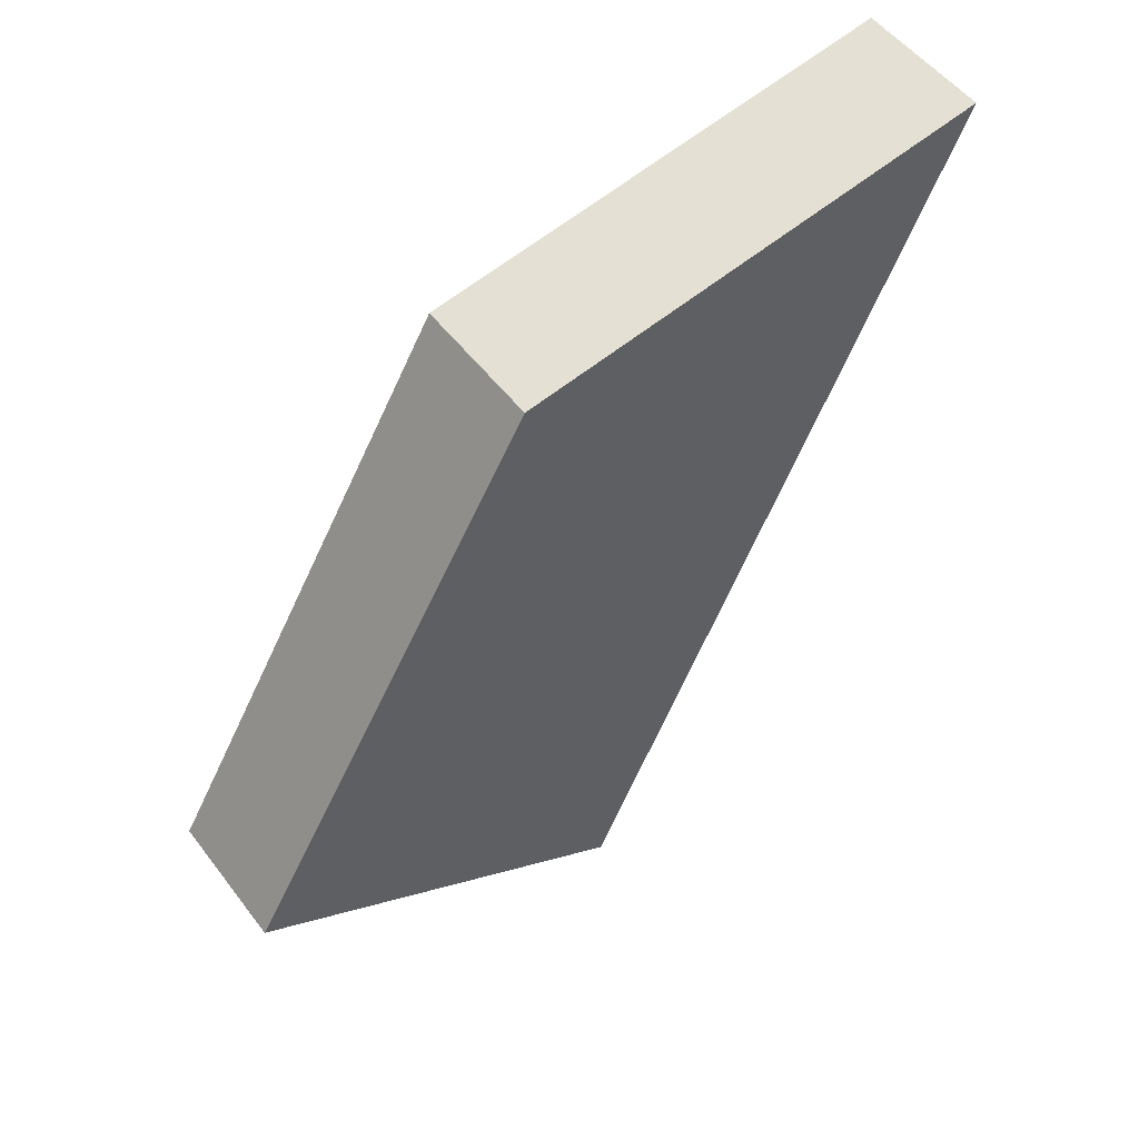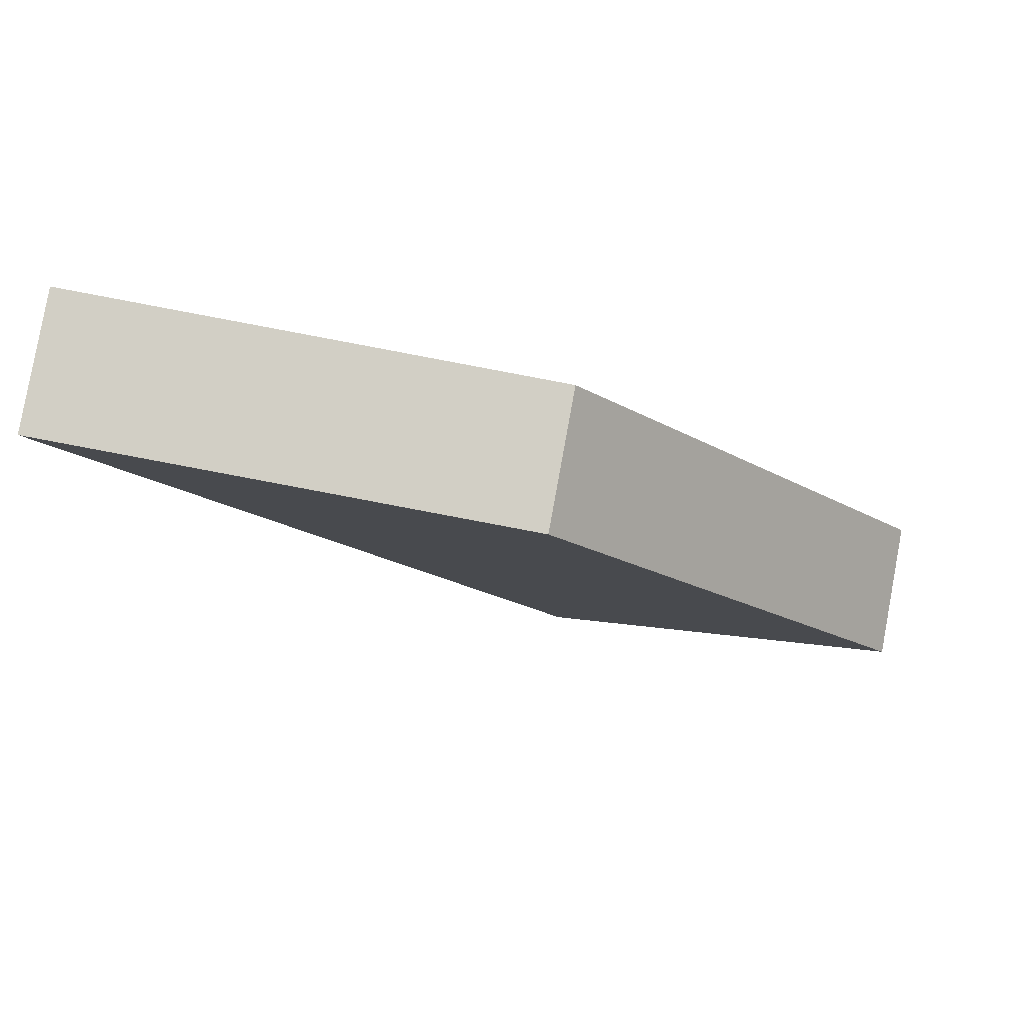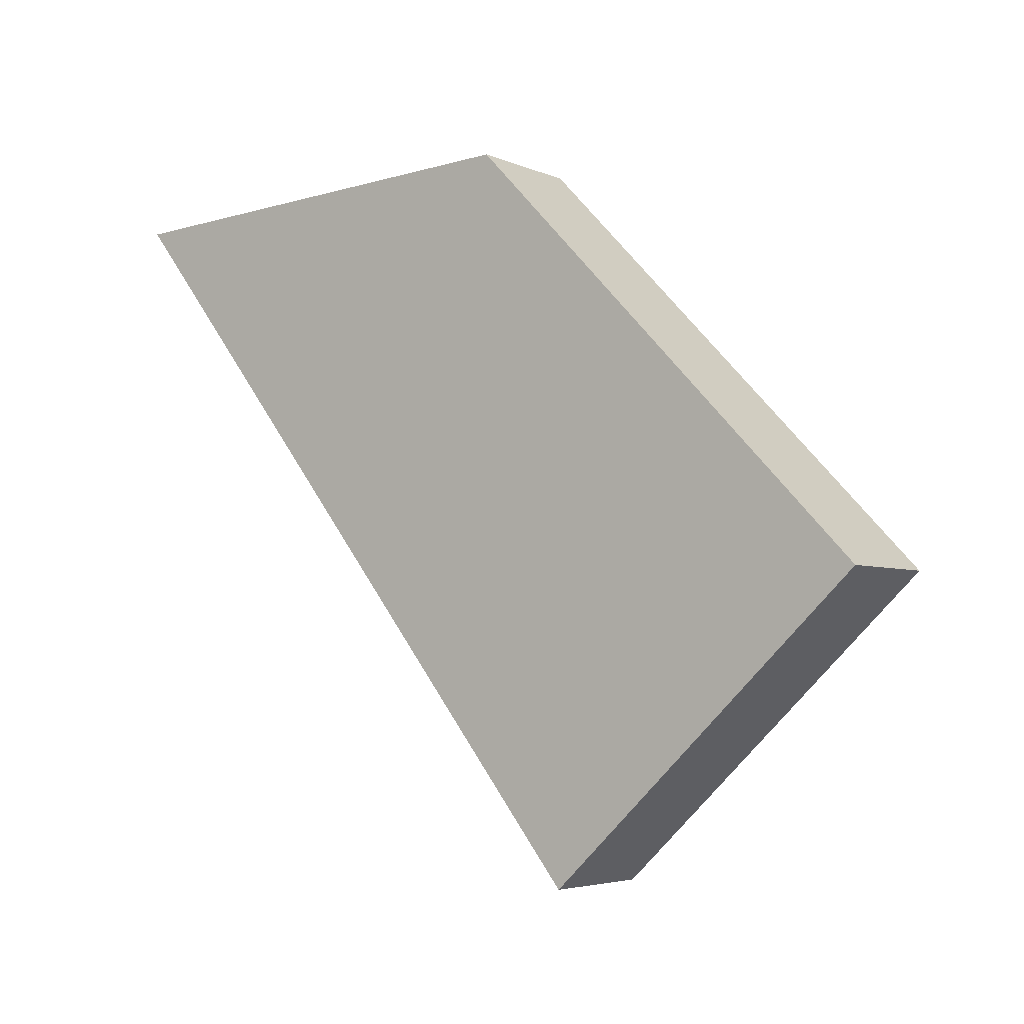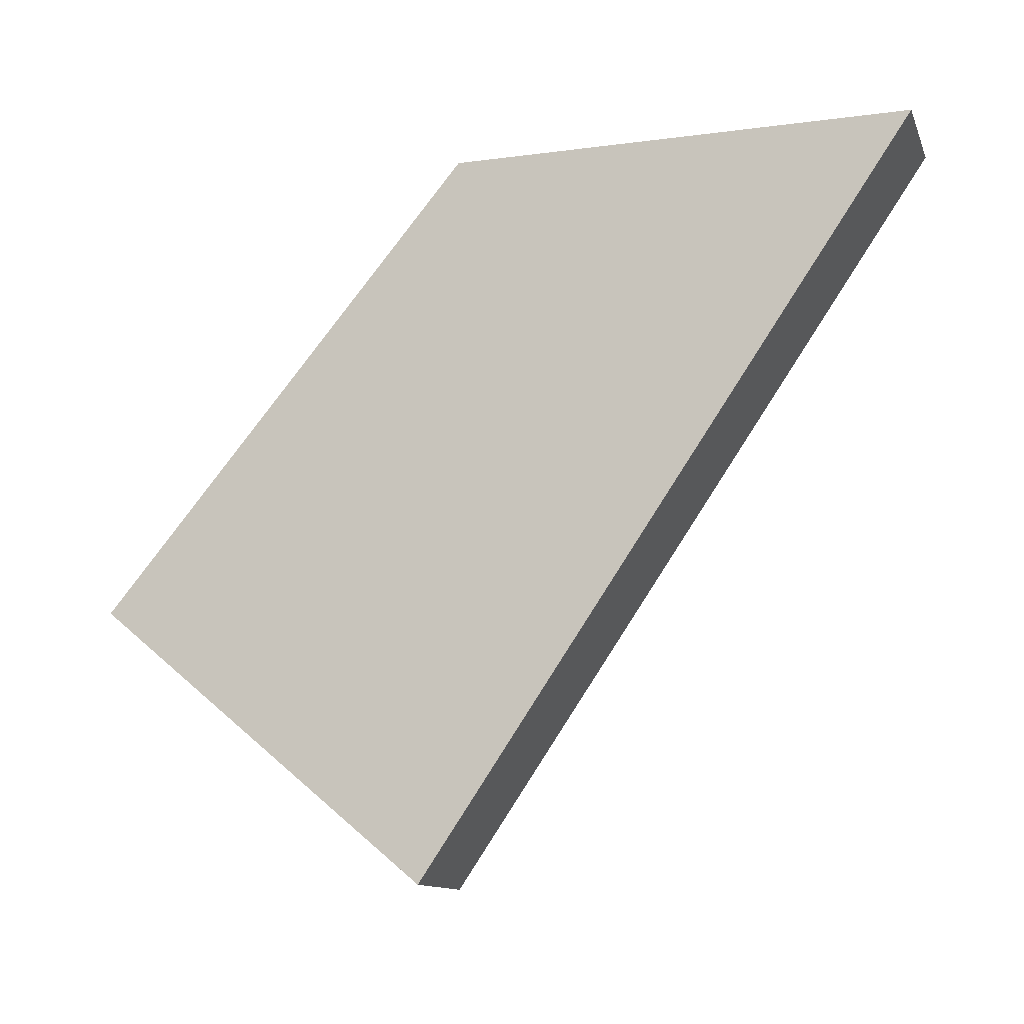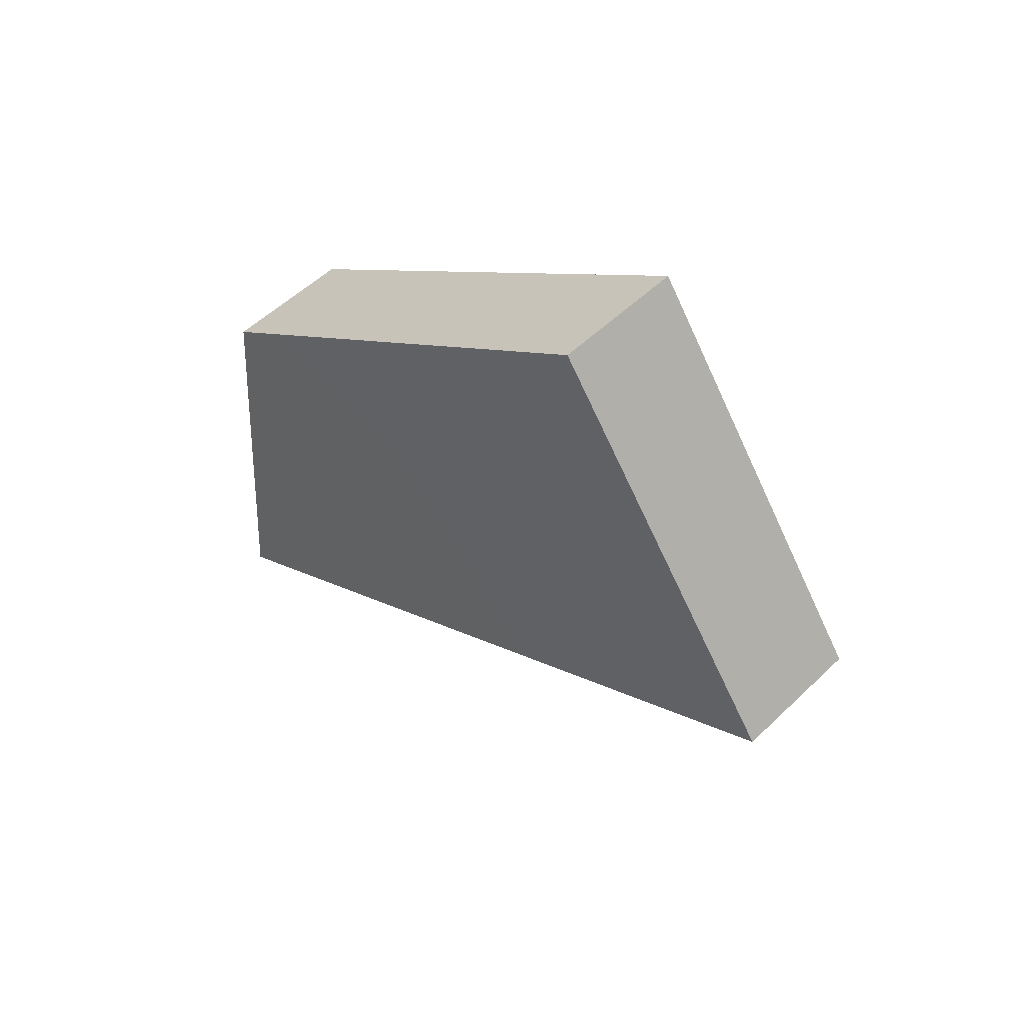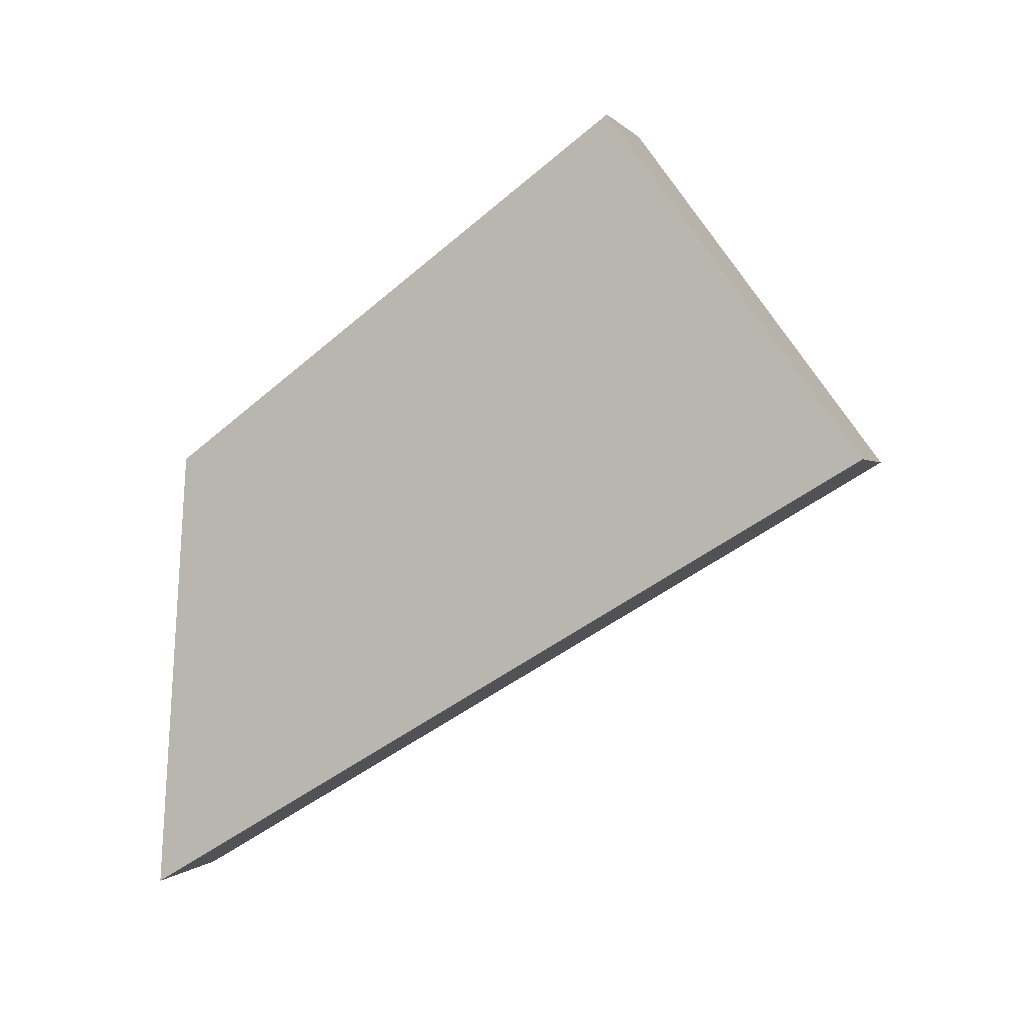
<metadata>
{"format":"obj","ext":"obj","renderer":"f3d","projection":"perspective","resolution":1024,"background":"white","views":[{"elev":63.6,"azim":-125.2,"up":"+Z"},{"elev":72.8,"azim":102.0,"up":"+Z"},{"elev":-15.5,"azim":127.5,"up":"+Z"},{"elev":-2.5,"azim":-71.9,"up":"+Z"},{"elev":54.9,"azim":143.3,"up":"+Y"},{"elev":1.5,"azim":116.7,"up":"+Y"}]}
</metadata>
<code>
v -1.175 2.319 3.137
v -0.8697 2.326 3.088
v -1.21 3.395 3.077
v -0.9047 3.403 3.028
v -1.404 4.216 1.995
v -1.099 4.224 1.946
v -1.48 3.395 1.385
v -1.176 3.403 1.337
f 1 2 3
f 3 2 4
f 3 4 5
f 5 4 6
f 5 6 7
f 7 6 8
f 7 8 1
f 1 8 2
f 2 8 4
f 4 8 6
f 1 3 7
f 7 3 5

</code>
